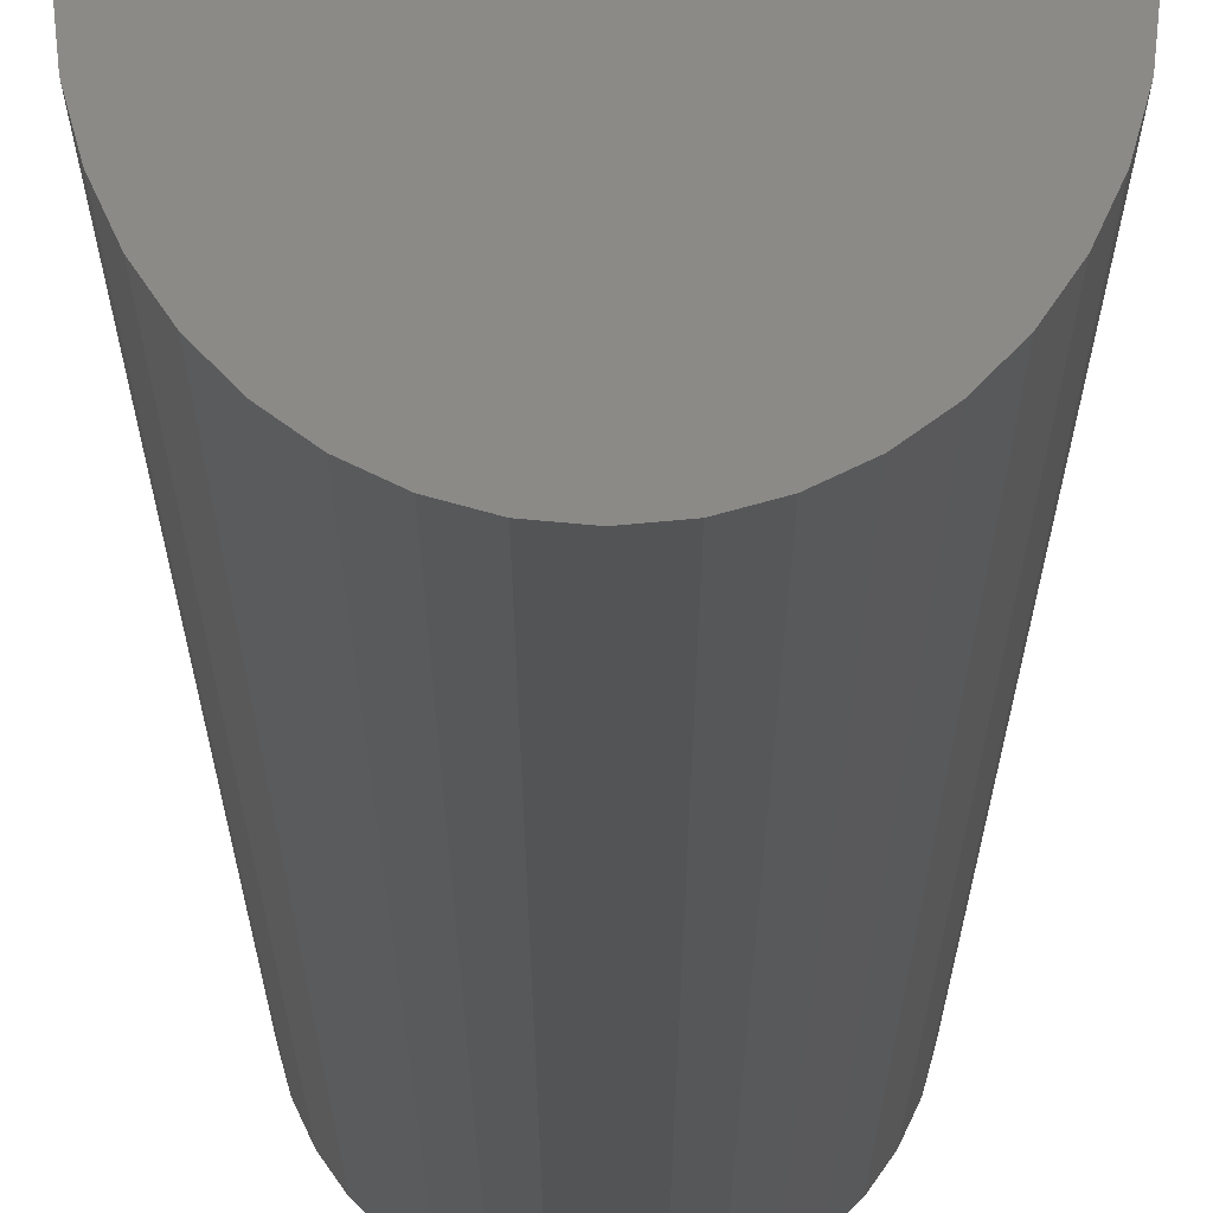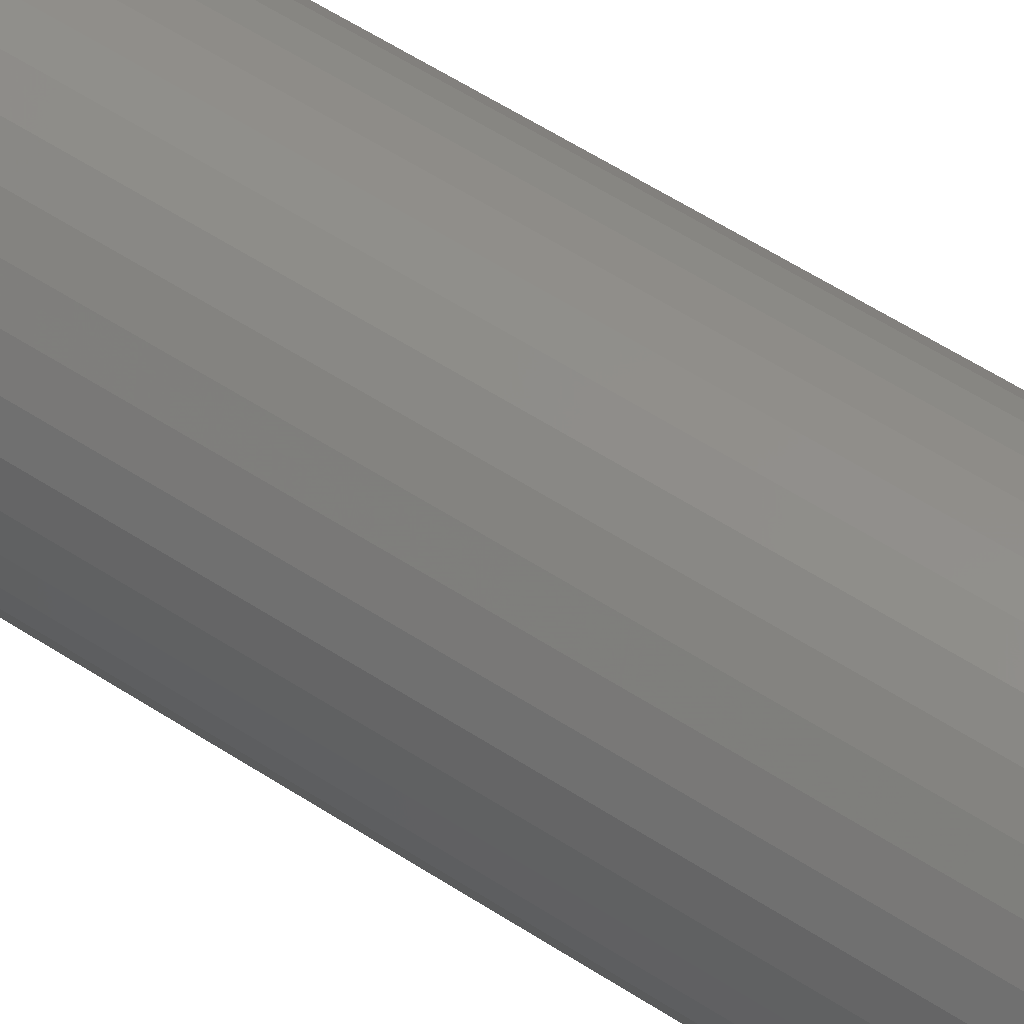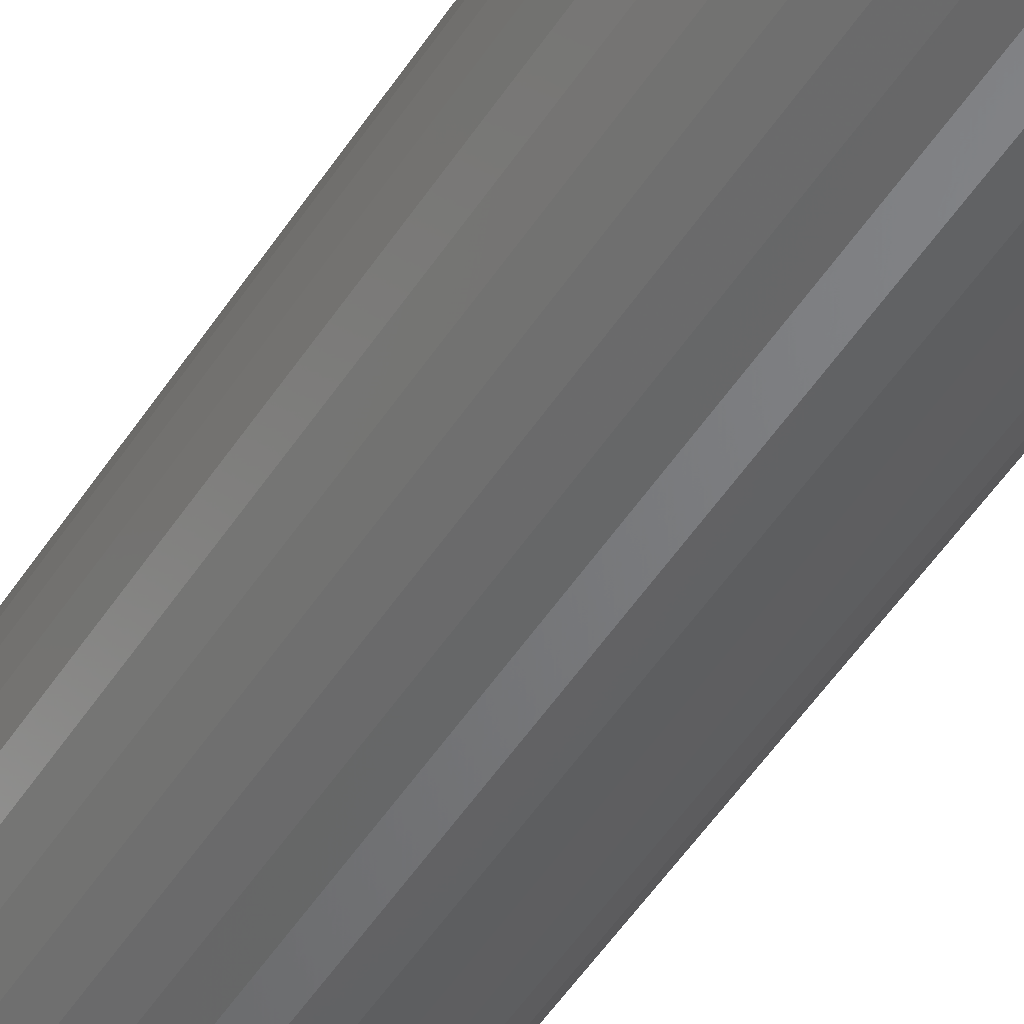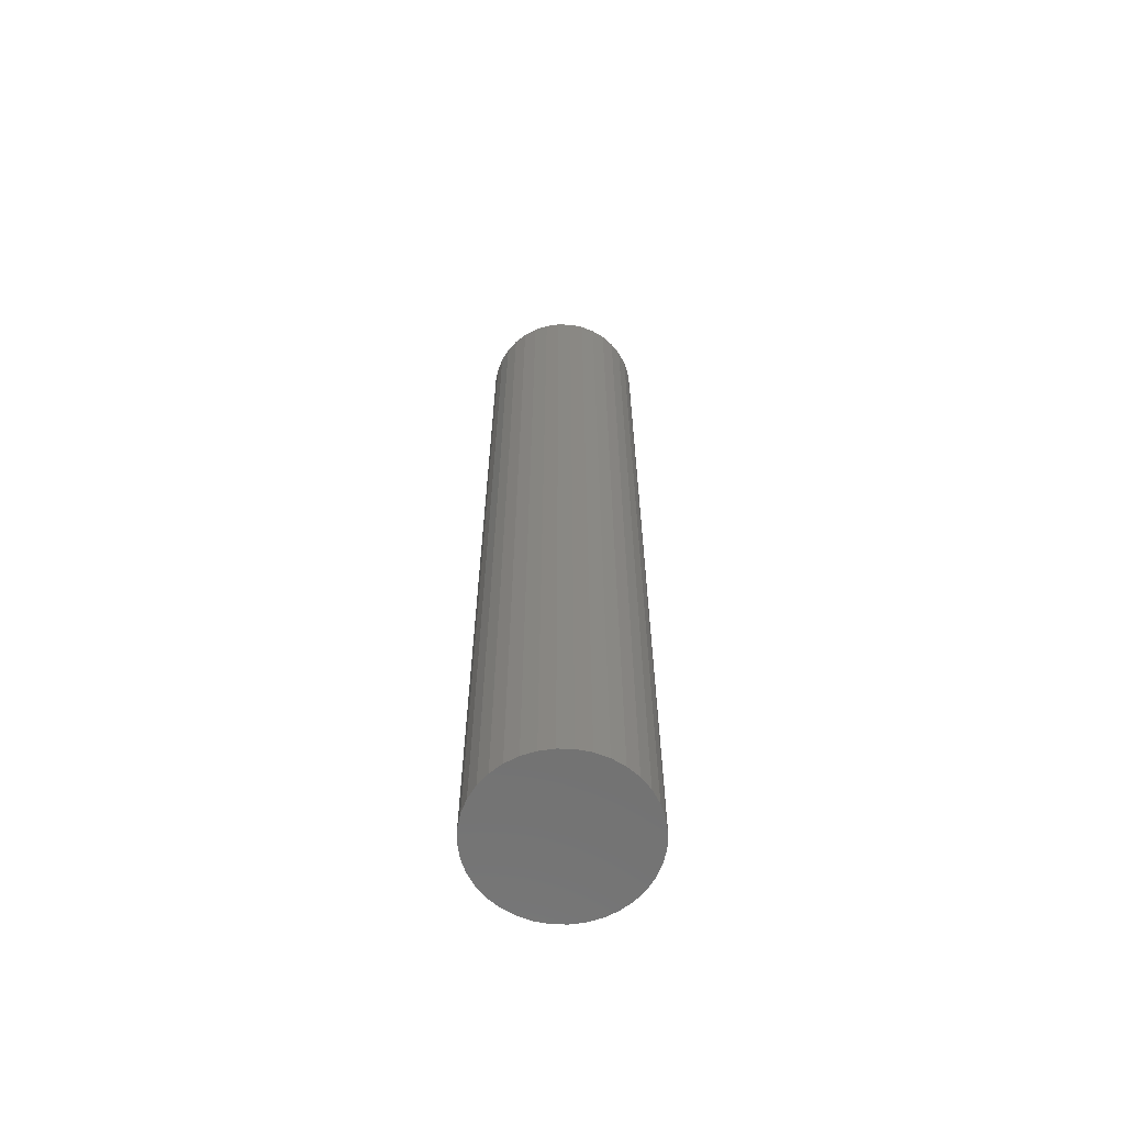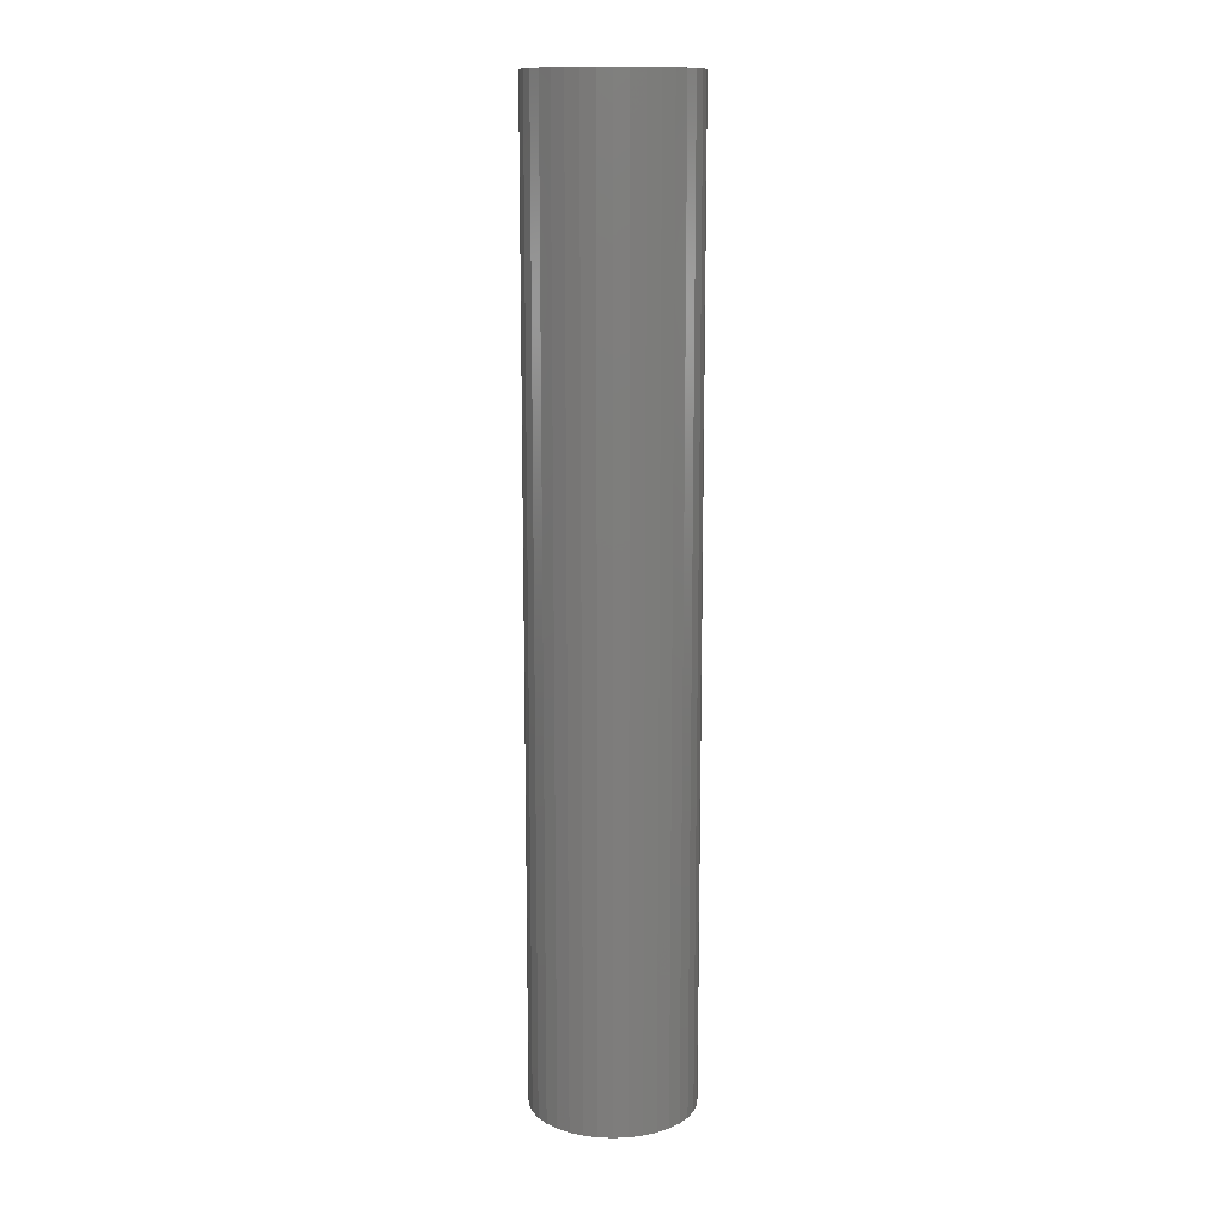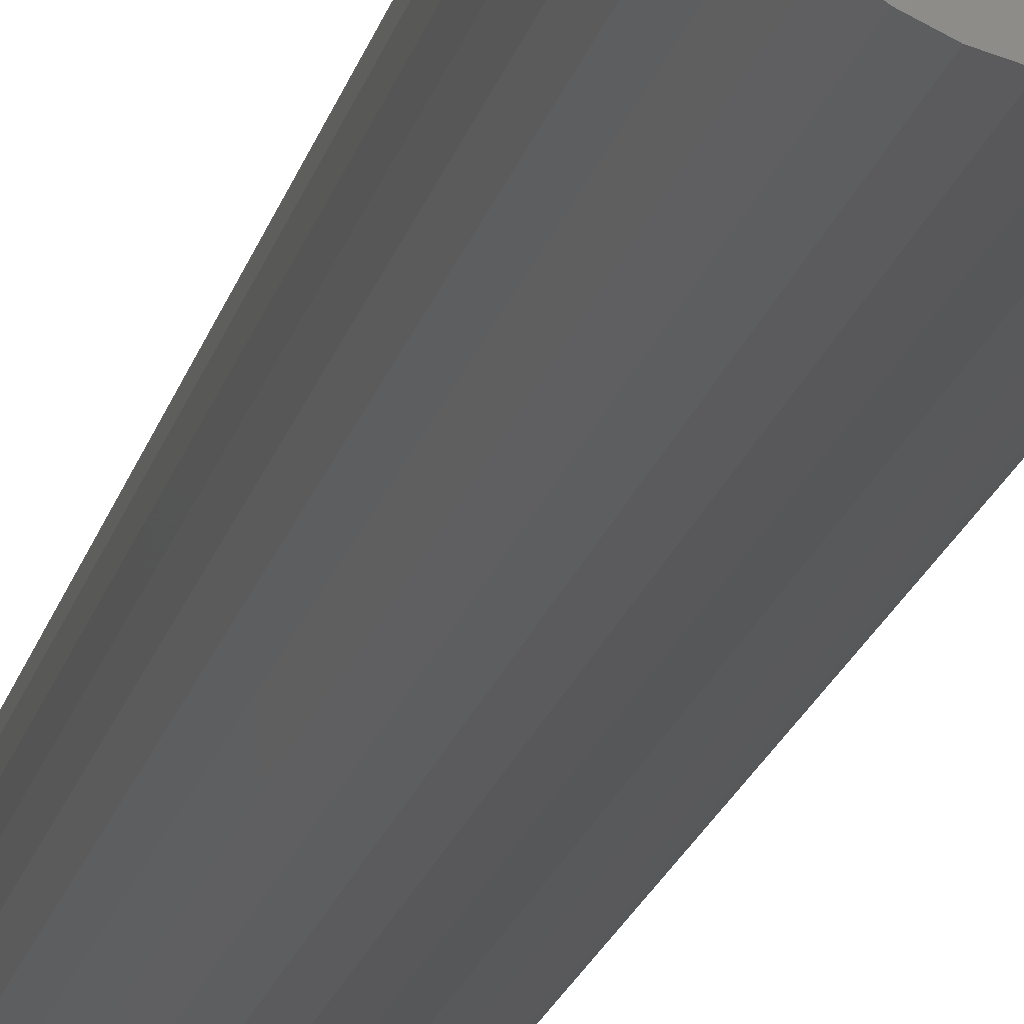
<metadata>
{"format":"stl","ext":"stl","renderer":"f3d","projection":"perspective","resolution":1024,"background":"white","views":[{"elev":-11.0,"azim":0.0,"up":"+Z"},{"elev":49.0,"azim":127.1,"up":"+Z"},{"elev":-48.7,"azim":149.0,"up":"+Z"},{"elev":-63.7,"azim":173.4,"up":"+Y"},{"elev":12.9,"azim":-60.1,"up":"+Y"},{"elev":-18.9,"azim":-12.7,"up":"+Z"}]}
</metadata>
<code>
# stl→obj: 74 verts, 144 faces
v -0.59 11.9 6.876
v -0.9373 11.9 6.845
v -0.9373 -11.68 6.845
v -0.59 -11.68 6.876
v -1.274 11.9 6.755
v -1.274 -11.68 6.755
v -1.59 11.9 6.608
v -1.59 -11.68 6.608
v -1.876 11.9 6.408
v -1.876 -11.68 6.408
v -2.122 11.9 6.161
v -2.122 -11.68 6.161
v -2.322 11.9 5.876
v -2.322 -11.68 5.876
v -2.469 11.9 5.56
v -2.469 -11.68 5.56
v -2.56 11.9 5.223
v -2.56 -11.68 5.223
v -2.59 11.9 4.876
v -2.59 -11.68 4.876
v -2.56 11.9 4.529
v -2.56 -11.68 4.529
v -2.469 11.9 4.192
v -2.469 -11.68 4.192
v -2.322 11.9 3.876
v -2.322 -11.68 3.876
v -2.122 11.9 3.59
v -2.122 -11.68 3.59
v -1.876 11.9 3.344
v -1.876 -11.68 3.344
v -1.59 11.9 3.144
v -1.59 -11.68 3.144
v -1.274 11.9 2.996
v -1.274 -11.68 2.996
v -0.9373 11.9 2.906
v -0.9373 -11.68 2.906
v -0.59 11.9 2.876
v -0.59 -11.68 2.876
v -0.2427 11.9 2.906
v -0.2427 -11.68 2.906
v 0.094 11.9 2.996
v 0.094 -11.68 2.996
v 0.41 11.9 3.144
v 0.41 -11.68 3.144
v 0.6956 11.9 3.344
v 0.6956 -11.68 3.344
v 0.9421 11.9 3.59
v 0.9421 -11.68 3.59
v 1.142 11.9 3.876
v 1.142 -11.68 3.876
v 1.289 11.9 4.192
v 1.289 -11.68 4.192
v 1.38 11.9 4.529
v 1.38 -11.68 4.529
v 1.41 11.9 4.876
v 1.41 -11.68 4.876
v 1.38 11.9 5.223
v 1.38 -11.68 5.223
v 1.289 11.9 5.56
v 1.289 -11.68 5.56
v 1.142 11.9 5.876
v 1.142 -11.68 5.876
v 0.9421 11.9 6.161
v 0.9421 -11.68 6.161
v 0.6956 11.9 6.408
v 0.6956 -11.68 6.408
v 0.41 11.9 6.608
v 0.41 -11.68 6.608
v 0.094 11.9 6.755
v 0.094 -11.68 6.755
v -0.2427 11.9 6.845
v -0.2427 -11.68 6.845
v -0.59 11.9 4.876
v -0.59 -11.68 4.876
f 1 2 3
f 1 3 4
f 2 5 6
f 2 6 3
f 5 7 8
f 5 8 6
f 7 9 10
f 7 10 8
f 9 11 12
f 9 12 10
f 11 13 14
f 11 14 12
f 13 15 16
f 13 16 14
f 15 17 18
f 15 18 16
f 17 19 20
f 17 20 18
f 19 21 22
f 19 22 20
f 21 23 24
f 21 24 22
f 23 25 26
f 23 26 24
f 25 27 28
f 25 28 26
f 27 29 30
f 27 30 28
f 29 31 32
f 29 32 30
f 31 33 34
f 31 34 32
f 33 35 36
f 33 36 34
f 35 37 38
f 35 38 36
f 37 39 40
f 37 40 38
f 39 41 42
f 39 42 40
f 41 43 44
f 41 44 42
f 43 45 46
f 43 46 44
f 45 47 48
f 45 48 46
f 47 49 50
f 47 50 48
f 49 51 52
f 49 52 50
f 51 53 54
f 51 54 52
f 53 55 56
f 53 56 54
f 55 57 58
f 55 58 56
f 57 59 60
f 57 60 58
f 59 61 62
f 59 62 60
f 61 63 64
f 61 64 62
f 63 65 66
f 63 66 64
f 65 67 68
f 65 68 66
f 67 69 70
f 67 70 68
f 69 71 72
f 69 72 70
f 71 1 4
f 71 4 72
f 73 2 1
f 73 5 2
f 73 7 5
f 73 9 7
f 73 11 9
f 73 13 11
f 73 15 13
f 73 17 15
f 73 19 17
f 73 21 19
f 73 23 21
f 73 25 23
f 73 27 25
f 73 29 27
f 73 31 29
f 73 33 31
f 73 35 33
f 73 37 35
f 73 39 37
f 73 41 39
f 73 43 41
f 73 45 43
f 73 47 45
f 73 49 47
f 73 51 49
f 73 53 51
f 73 55 53
f 73 57 55
f 73 59 57
f 73 61 59
f 73 63 61
f 73 65 63
f 73 67 65
f 73 69 67
f 73 71 69
f 73 1 71
f 74 4 3
f 74 3 6
f 74 6 8
f 74 8 10
f 74 10 12
f 74 12 14
f 74 14 16
f 74 16 18
f 74 18 20
f 74 20 22
f 74 22 24
f 74 24 26
f 74 26 28
f 74 28 30
f 74 30 32
f 74 32 34
f 74 34 36
f 74 36 38
f 74 38 40
f 74 40 42
f 74 42 44
f 74 44 46
f 74 46 48
f 74 48 50
f 74 50 52
f 74 52 54
f 74 54 56
f 74 56 58
f 74 58 60
f 74 60 62
f 74 62 64
f 74 64 66
f 74 66 68
f 74 68 70
f 74 70 72
f 74 72 4

</code>
